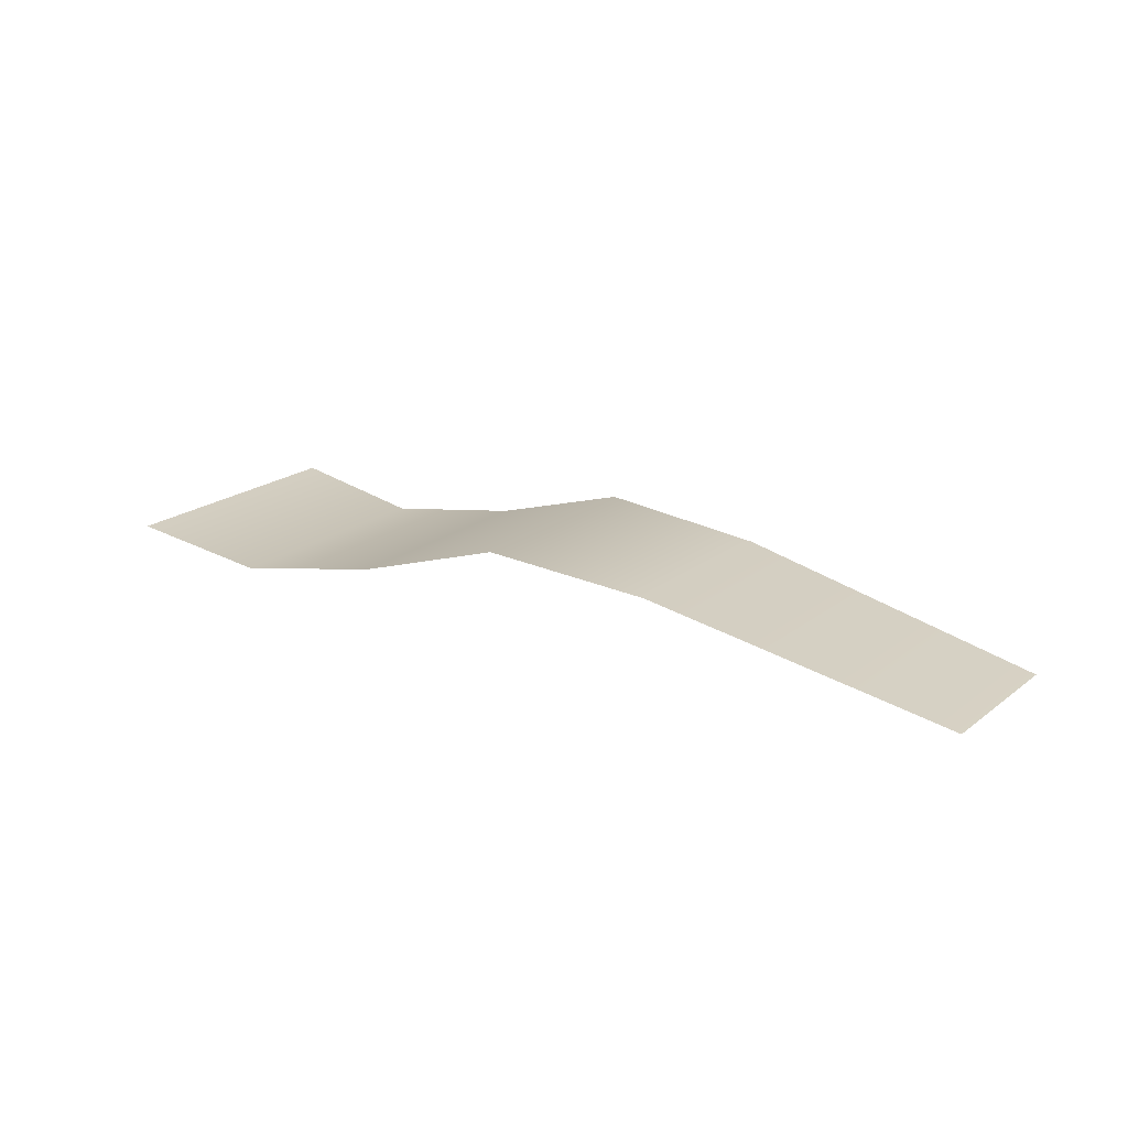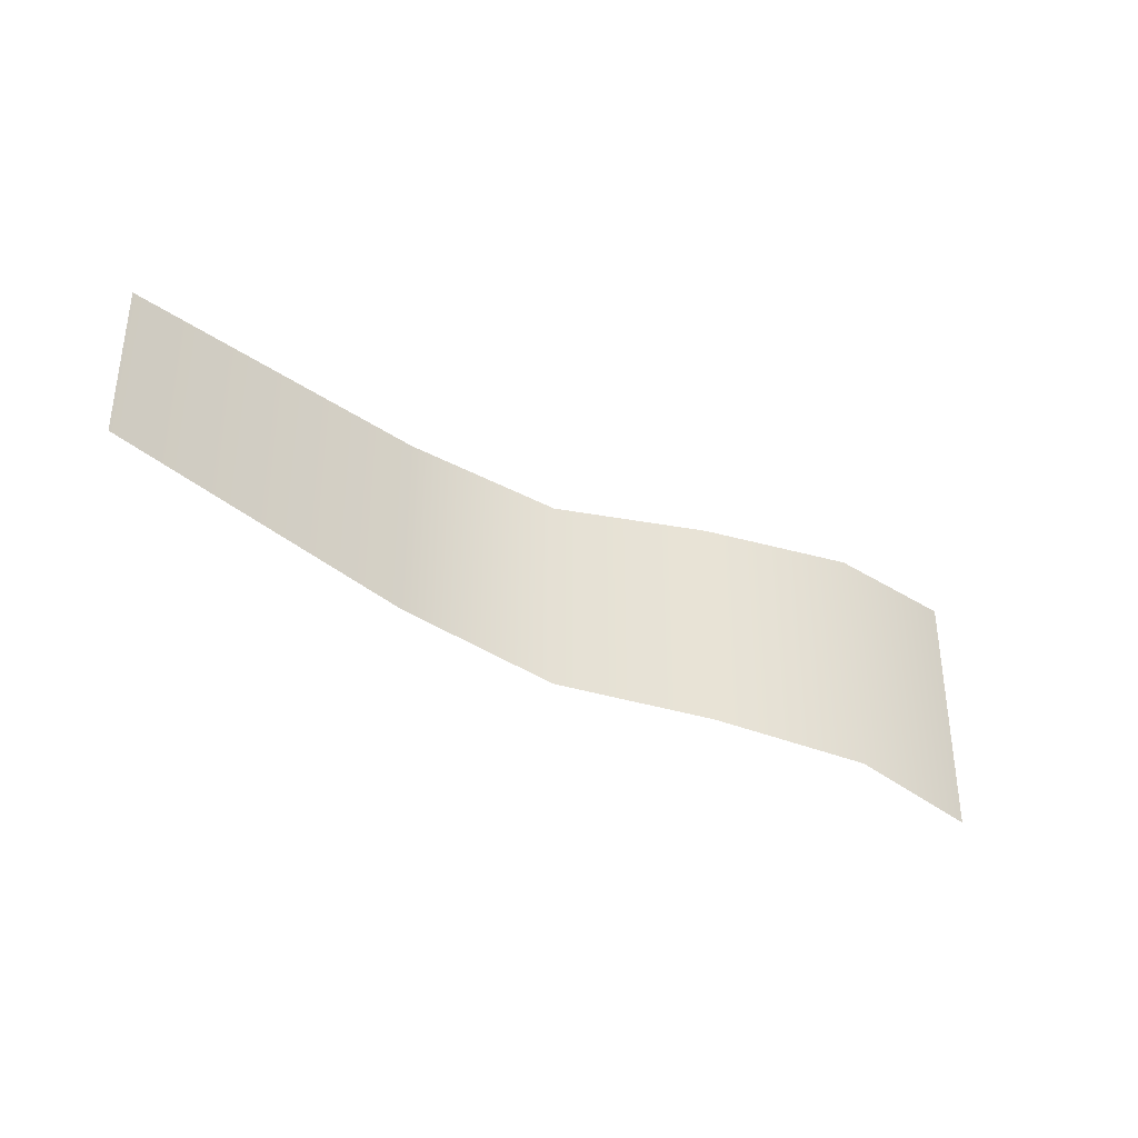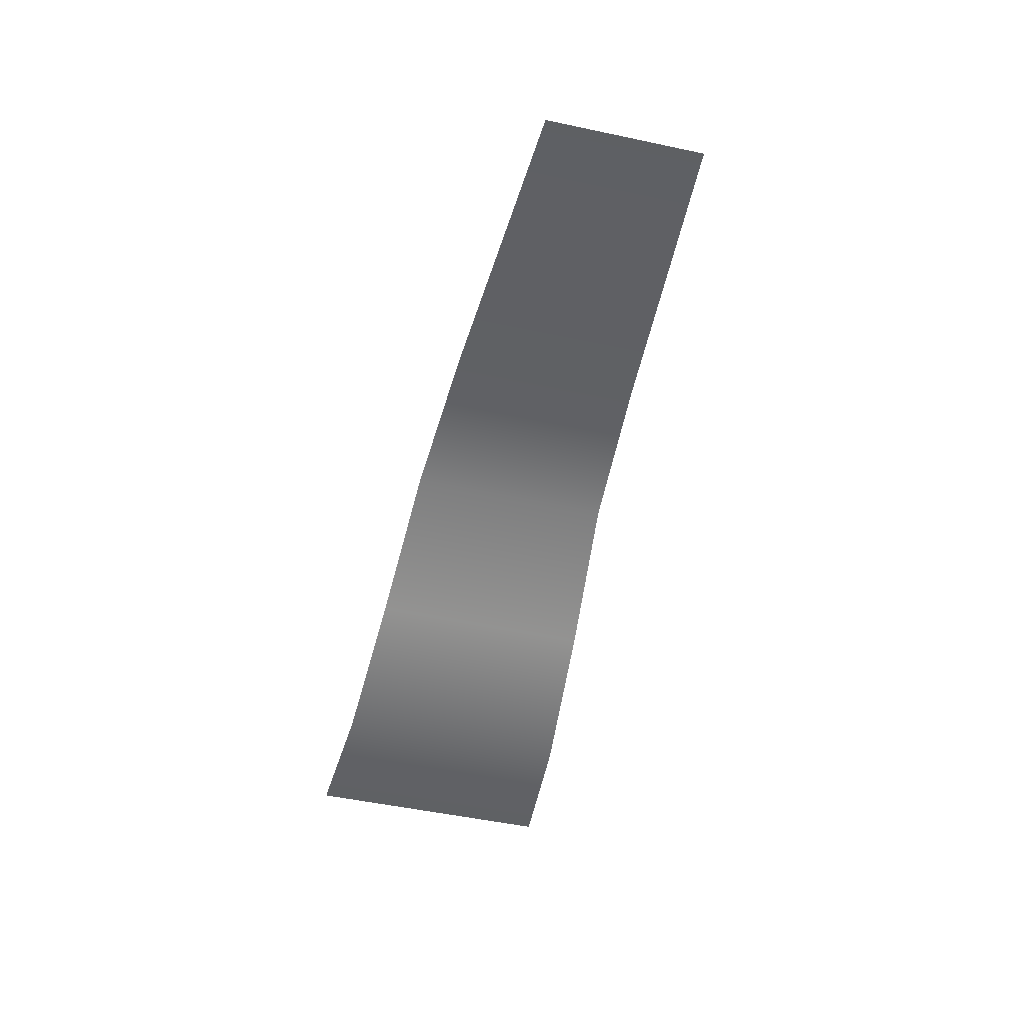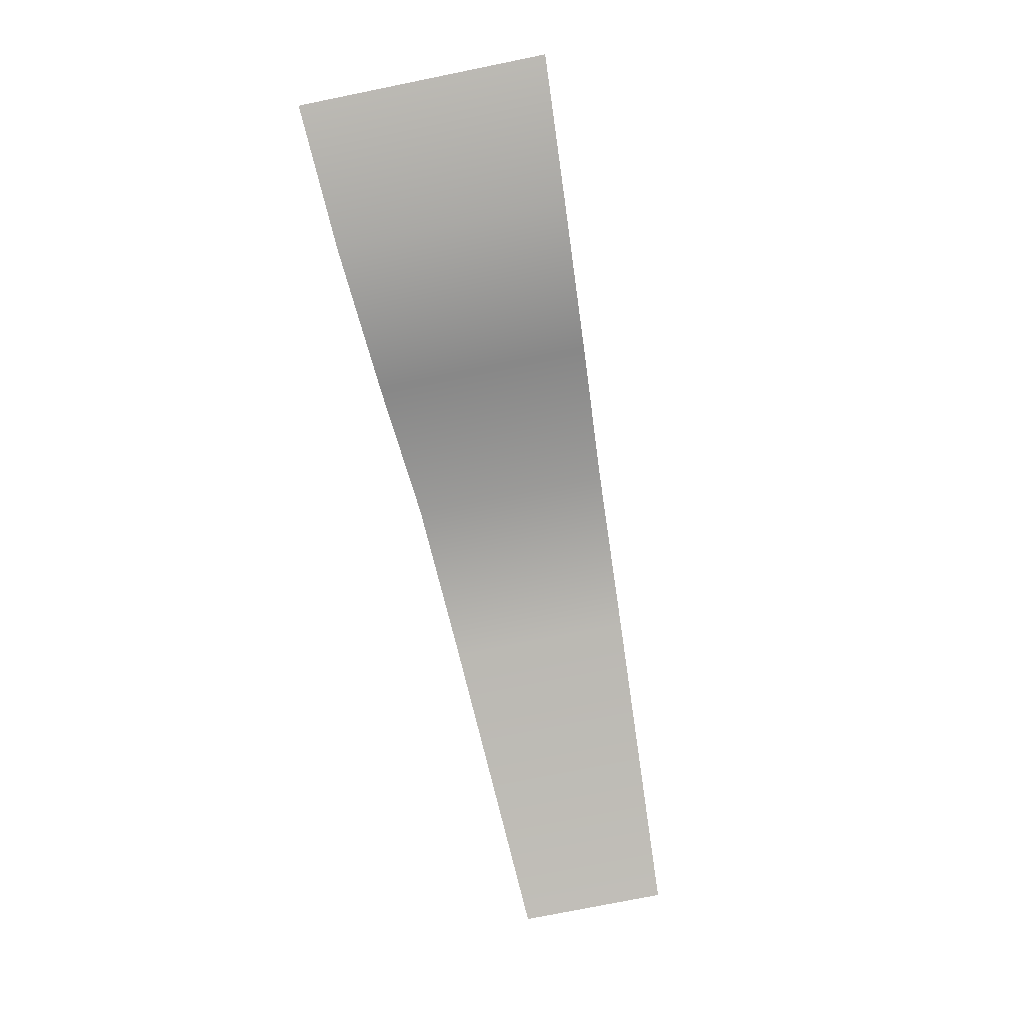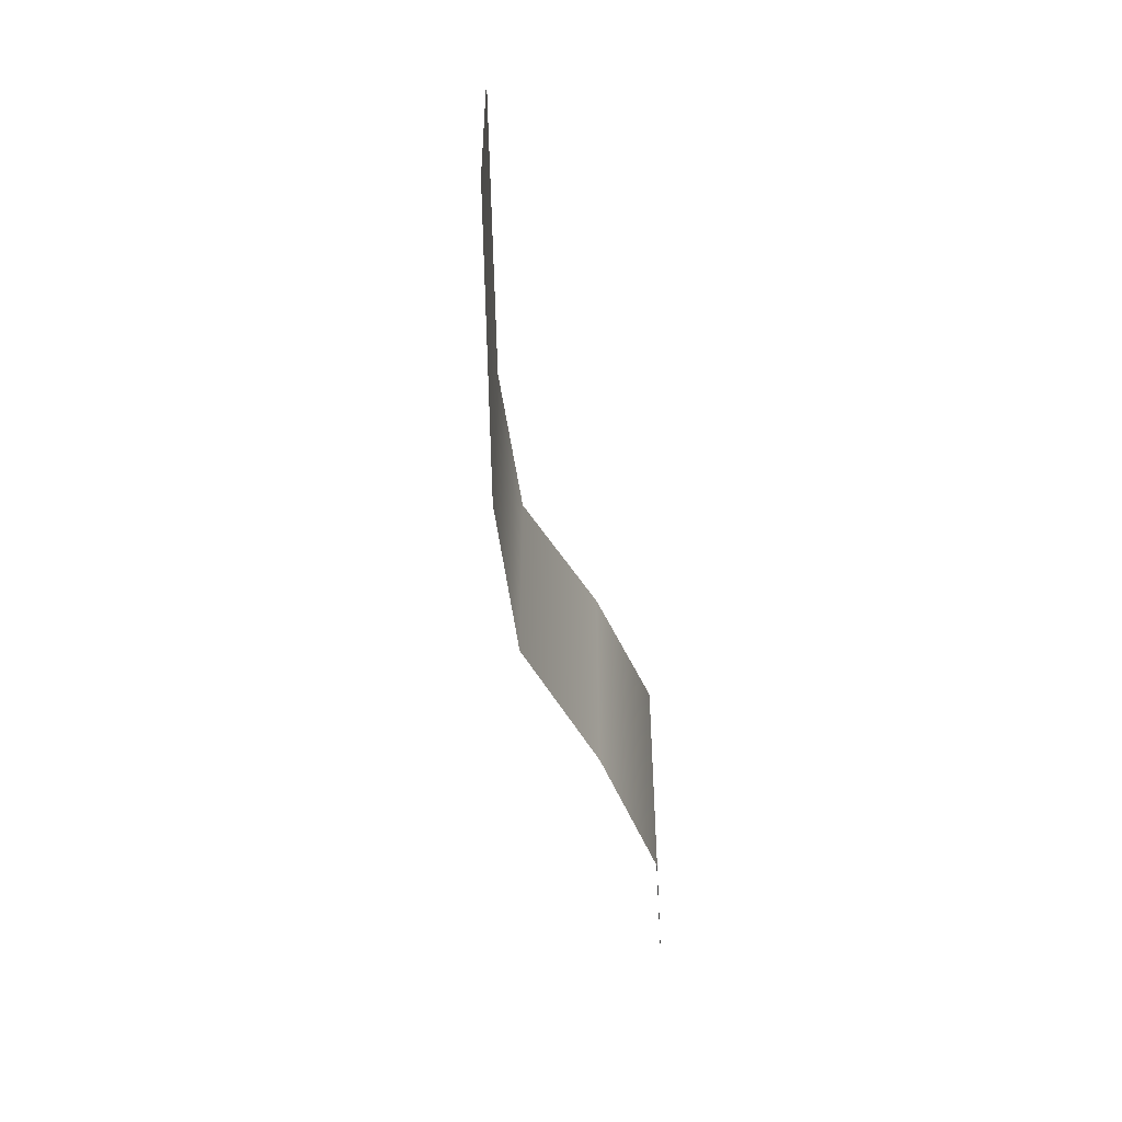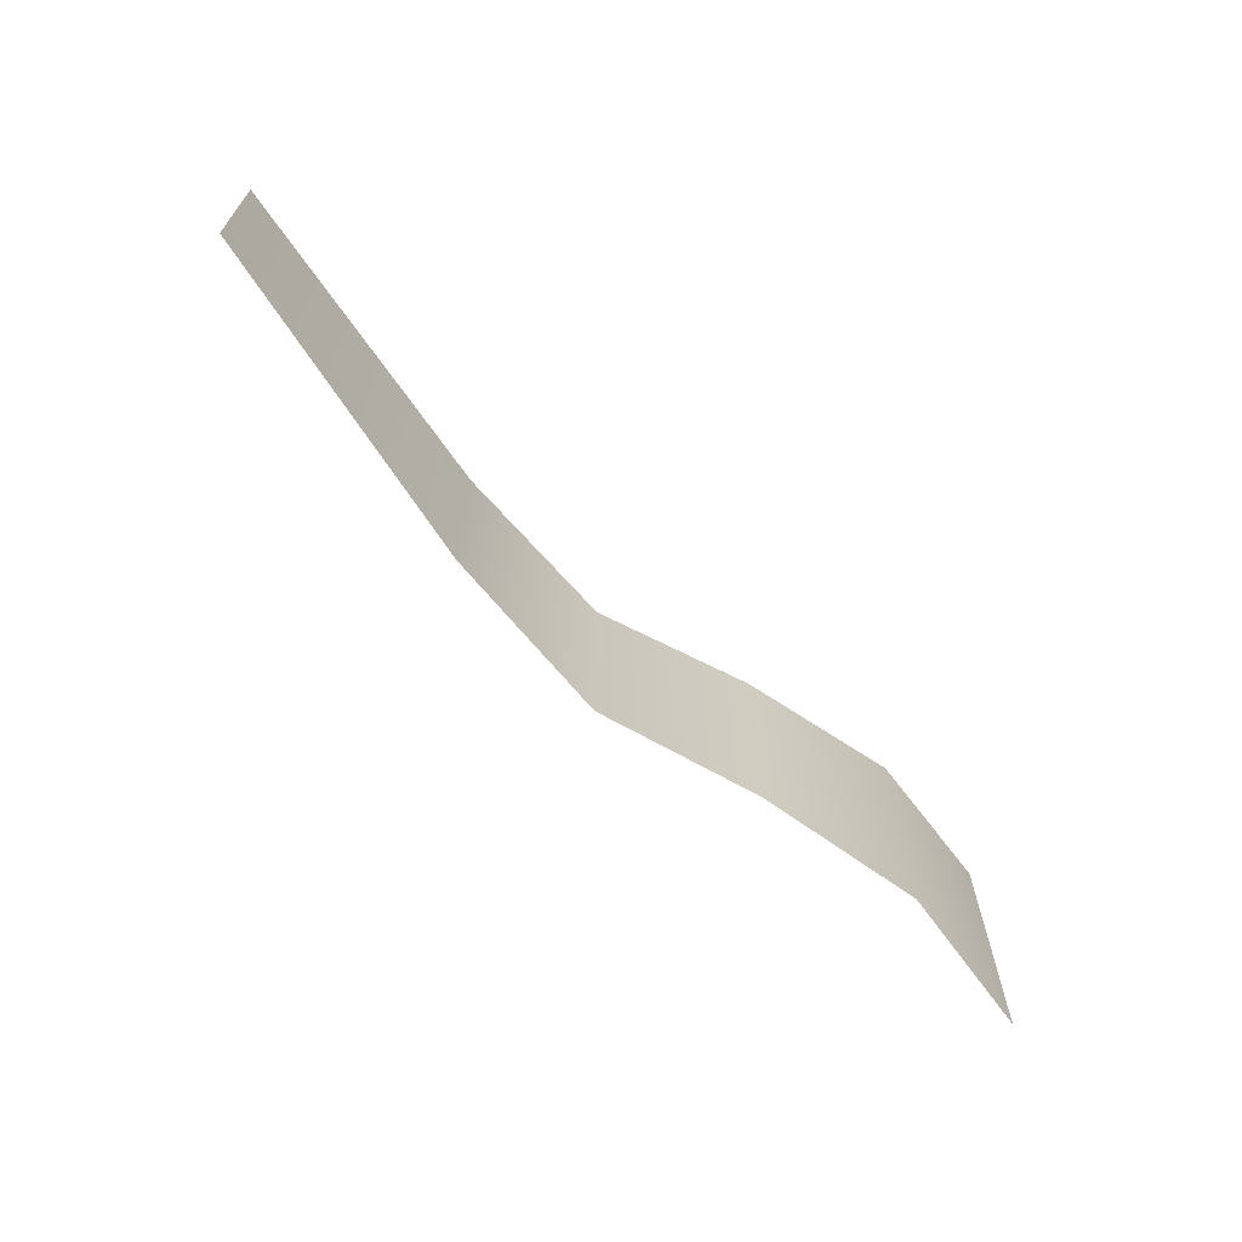
<metadata>
{"format":"obj","ext":"obj","renderer":"f3d","projection":"perspective","resolution":1024,"background":"white","views":[{"elev":20.7,"azim":36.6,"up":"+Z"},{"elev":-36.1,"azim":144.4,"up":"+Y"},{"elev":-52.1,"azim":77.1,"up":"+Z"},{"elev":-76.8,"azim":-78.6,"up":"+Z"},{"elev":-47.7,"azim":100.3,"up":"+Y"},{"elev":-66.4,"azim":133.5,"up":"+Y"}]}
</metadata>
<code>
v 81.81 83.66 6.804 1 1 1
v 121.2 85.92 -0.07049 1 1 1
v 121.2 105.2 -0.07049 1 1 1
v 40.85 81.4 1.765 1 1 1
v 20.73 80.27 -2.321 1 1 1
v 20.73 110.9 -2.321 1 1 1
v 1.838 79.14 2.6e-05 1 1 1
v 81.81 107.5 6.804 1 1 1
v 40.85 109.8 1.765 1 1 1
v 60.11 82.53 8.03 1 1 1
v 60.11 108.6 8.03 1 1 1
v 1.838 112 3.6e-05 1 1 1
v 81.81 83.66 6.804 1 1 1
v 121.2 85.92 -0.07054 1 1 1
v 121.2 105.2 -0.07054 1 1 1
v 40.85 81.4 1.765 1 1 1
v 20.73 80.27 -2.321 1 1 1
v 20.73 110.9 -2.321 1 1 1
v 1.838 79.14 -2.5e-05 1 1 1
v 81.81 107.5 6.804 1 1 1
v 40.85 109.8 1.765 1 1 1
v 60.11 82.53 8.03 1 1 1
v 60.11 108.6 8.03 1 1 1
v 1.838 112 -1.5e-05 1 1 1
v 60.11 82.53 8.03
v 60.11 108.6 8.03
v 60.11 82.53 8.03
v 60.11 108.6 8.03
f 1 2 8
f 2 3 8
f 4 10 9
f 10 1 11
f 1 8 11
f 5 4 6
f 4 9 6
f 7 5 12
f 5 6 12
f 9 10 11
f 13 20 14
f 14 20 15
f 16 21 22
f 22 23 13
f 13 23 20
f 17 18 16
f 16 18 21
f 19 24 17
f 17 24 18
f 21 23 22

</code>
